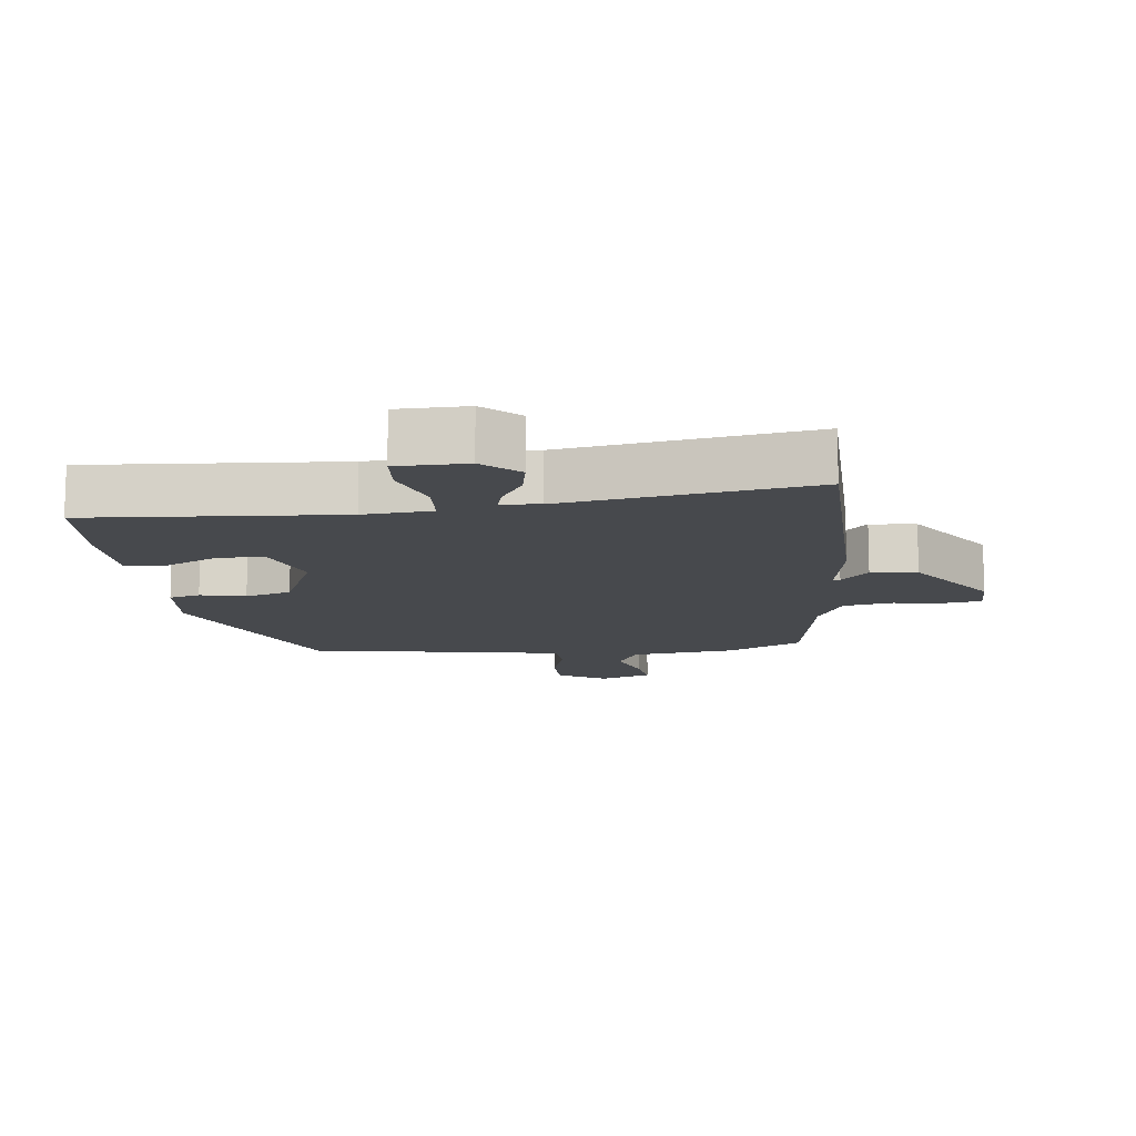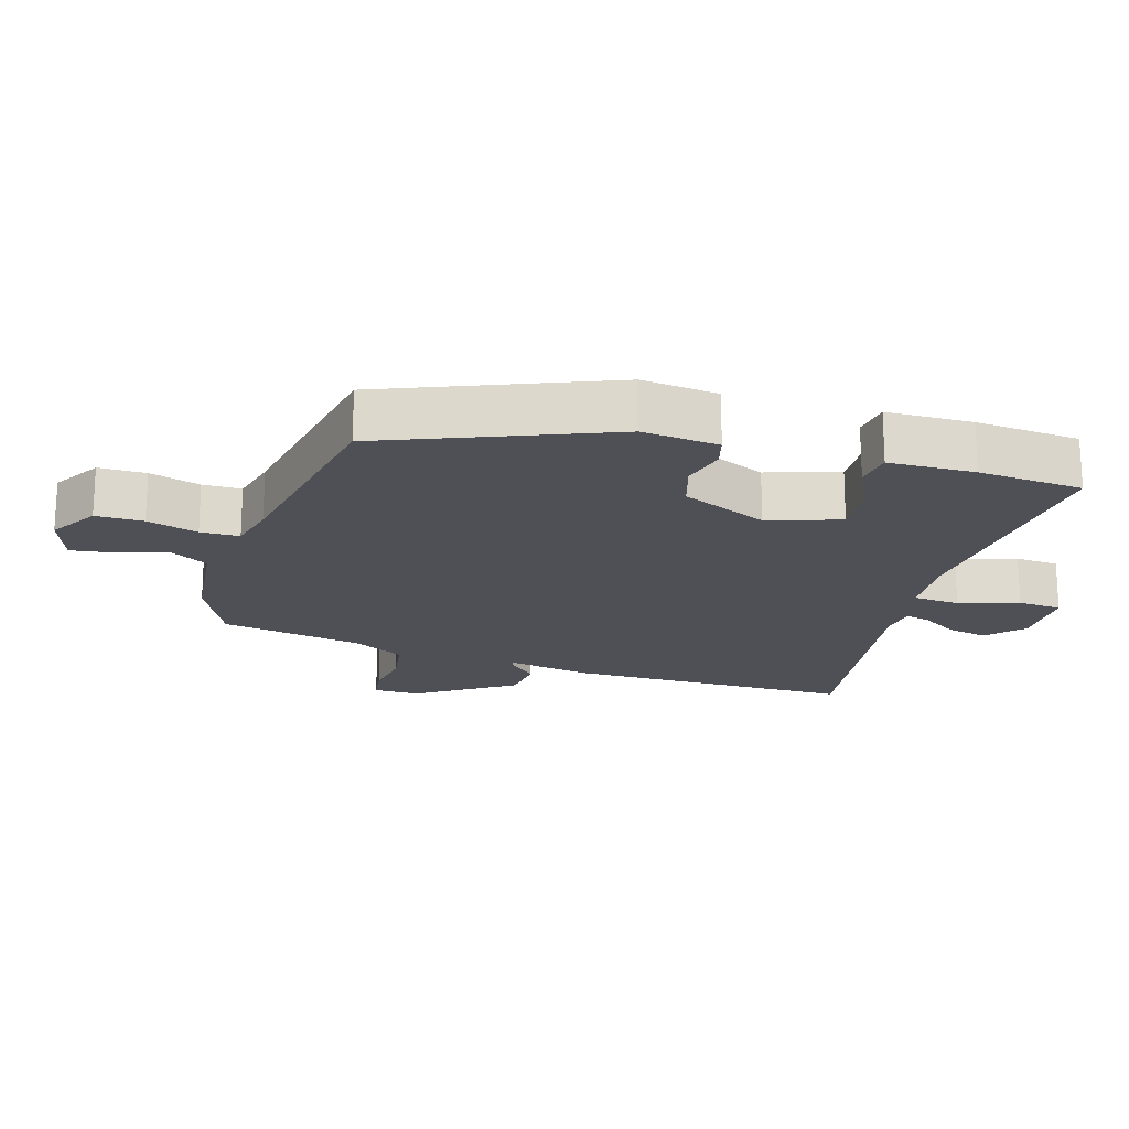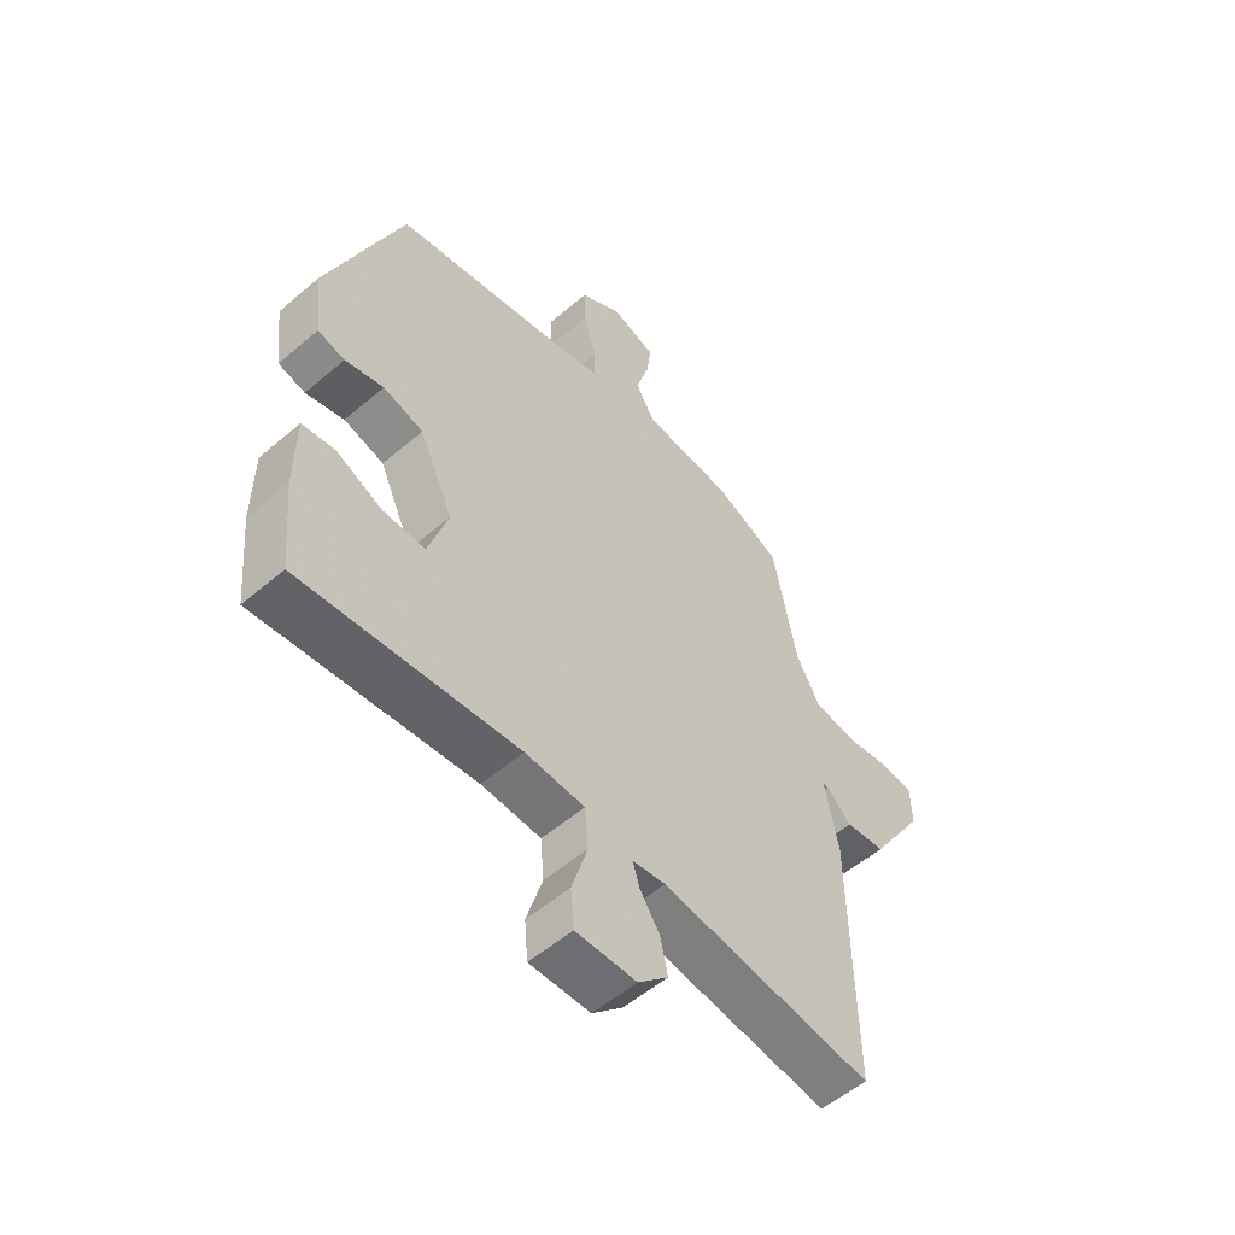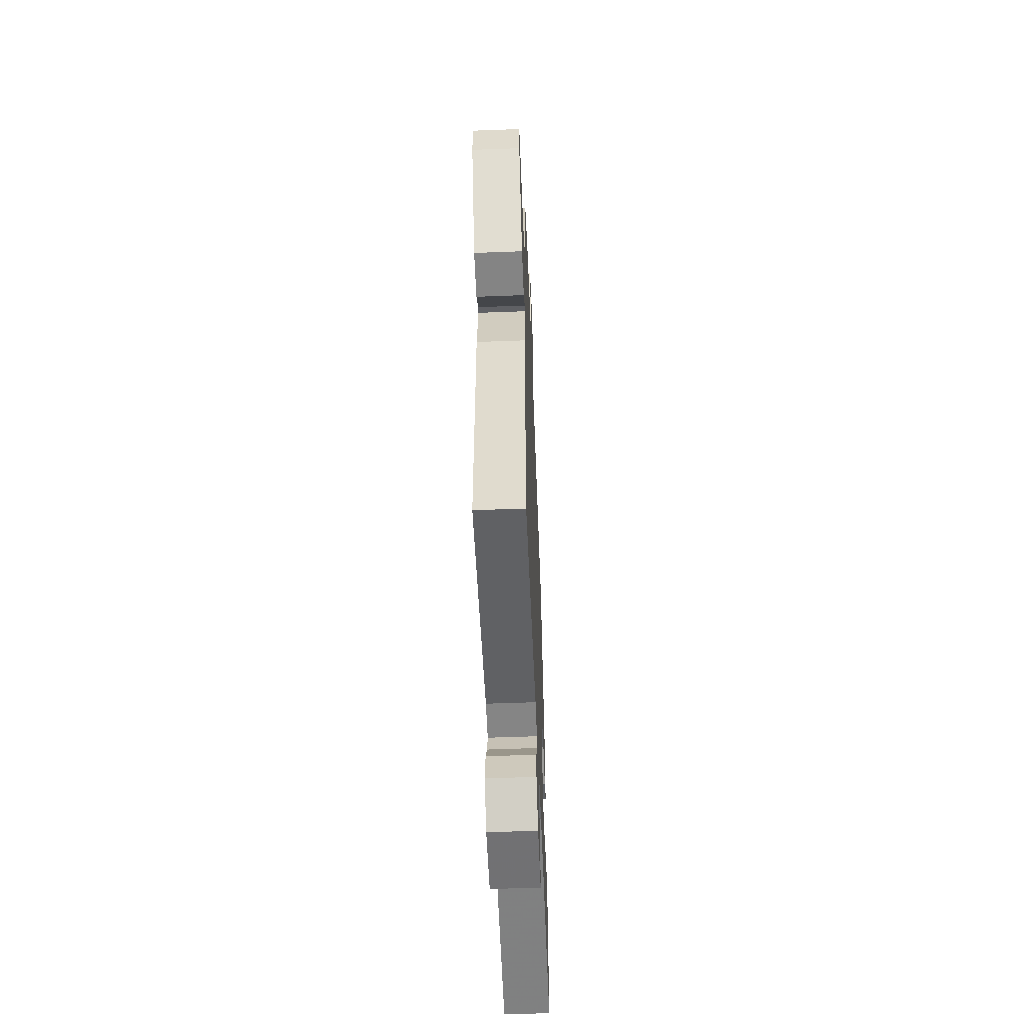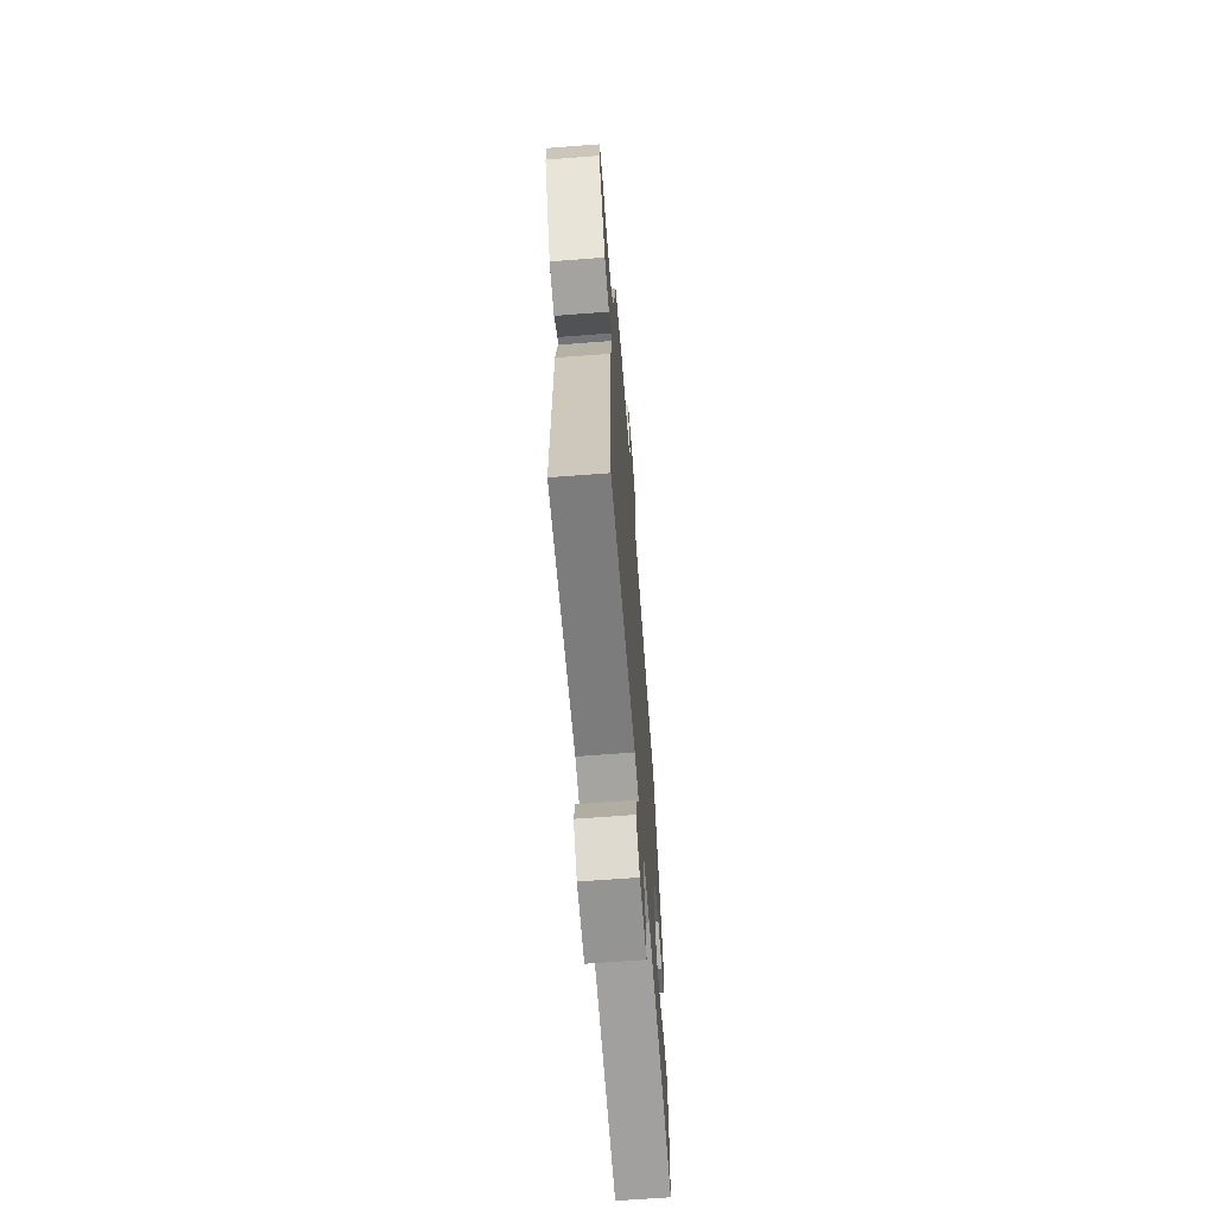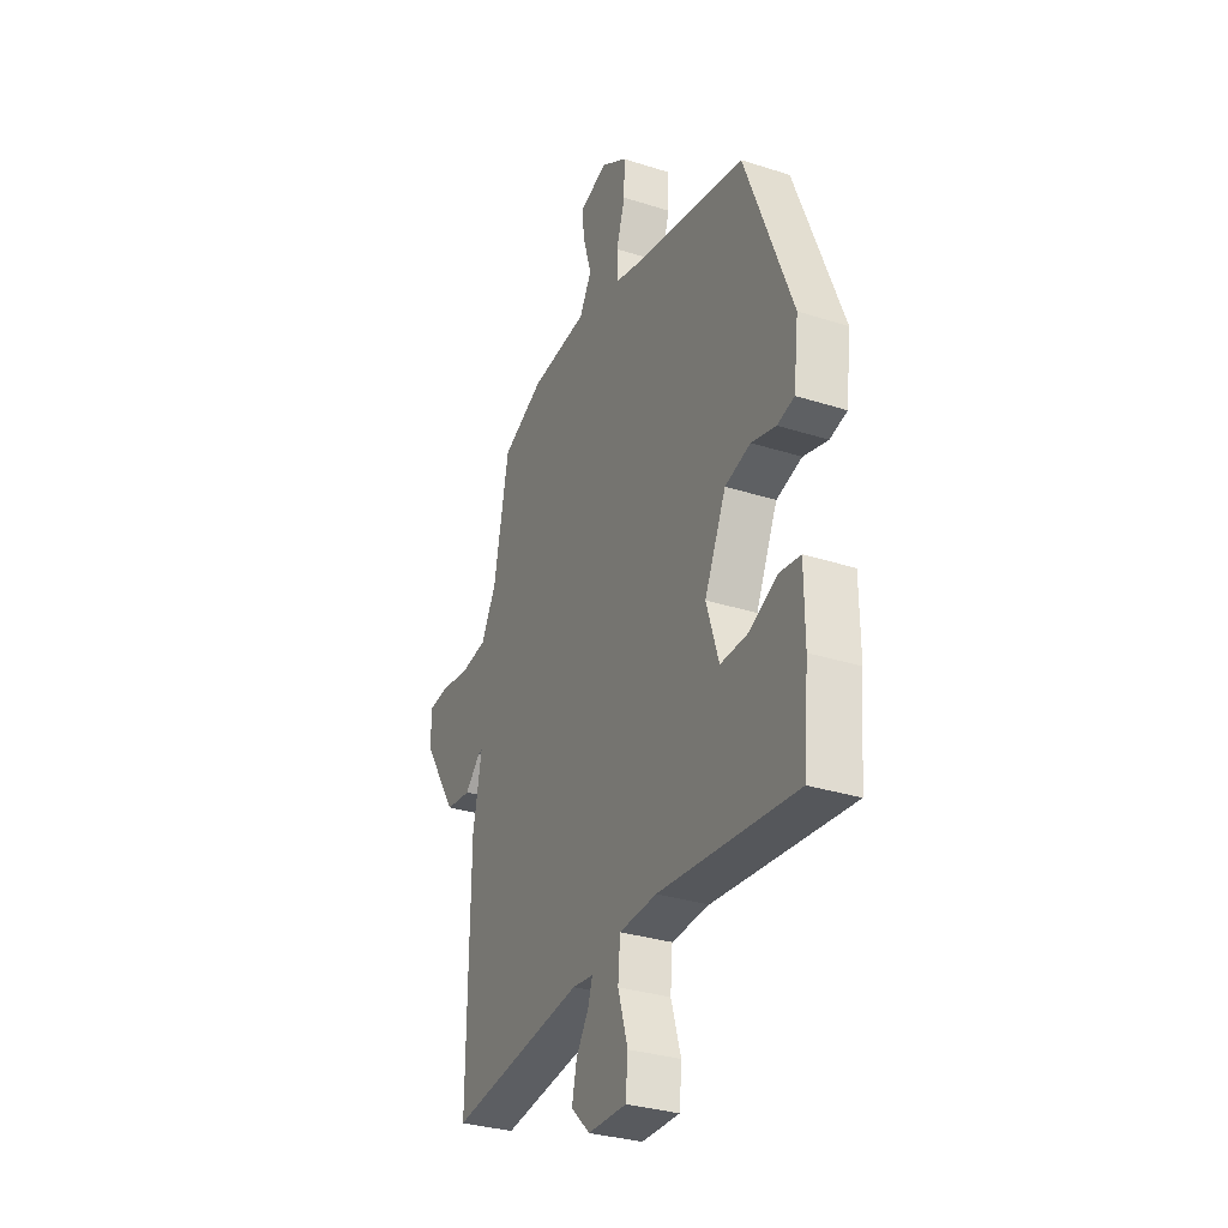
<metadata>
{"format":"obj","ext":"obj","renderer":"f3d","projection":"perspective","resolution":1024,"background":"white","views":[{"elev":-12.4,"azim":-171.9,"up":"+Y"},{"elev":-19.3,"azim":74.1,"up":"+Y"},{"elev":-54.7,"azim":132.1,"up":"+Z"},{"elev":-54.8,"azim":-87.7,"up":"+Z"},{"elev":-66.4,"azim":-85.6,"up":"+Z"},{"elev":-31.5,"azim":65.6,"up":"+Z"}]}
</metadata>
<code>
v 0.446 0.07 -0.506
v 0.07 0.07 -0.47
v -0.033 0.07 -0.476
v -0.039 0.07 -0.546
v -0.012 0.07 -0.636
v -0.018 0.07 -0.702
v -0.123 0.07 -0.701
v -0.175 0.07 -0.651
v -0.162 0.07 -0.591
v -0.127 0.07 -0.537
v -0.116 0.07 -0.499
v -0.173 0.07 -0.492
v -0.542 0.07 -0.542
v -0.537 0.07 -0.11
v -0.513 0.07 0.015
v -0.524 0.07 0.013
v -0.566 0.07 -0.029
v -0.635 0.07 -0.021
v -0.729 0.07 0.125
v -0.727 0.07 0.194
v -0.673 0.07 0.201
v -0.595 0.07 0.189
v -0.521 0.07 0.2
v -0.48 0.07 0.276
v -0.439 0.07 0.489
v -0.325 0.07 0.542
v -0.167 0.07 0.557
v -0.134 0.07 0.615
v -0.157 0.07 0.69
v -0.165 0.07 0.753
v -0.087 0.07 0.779
v -0.015 0.07 0.734
v -0.016 0.07 0.663
v -0.04 0.07 0.587
v -0.04 0.07 0.529
v 0.033 0.07 0.51
v 0.344 0.07 0.449
v 0.473 0.07 0.114
v 0.459 0.07 0
v 0.412 0.07 -0.012
v 0.345 0.07 0.006
v 0.275 0.07 -0.014
v 0.216 0.07 -0.143
v 0.25 0.07 -0.251
v 0.323 0.07 -0.249
v 0.403 0.07 -0.212
v 0.46 0.07 -0.22
v 0.461 0.07 -0.349
v 0.446 0 -0.506
v 0.07 0 -0.47
v -0.033 0 -0.476
v -0.039 0 -0.546
v -0.012 0 -0.636
v -0.018 0 -0.702
v -0.123 0 -0.701
v -0.175 0 -0.651
v -0.162 0 -0.591
v -0.127 0 -0.537
v -0.116 0 -0.499
v -0.173 0 -0.492
v -0.542 0 -0.542
v -0.537 0 -0.11
v -0.513 0 0.015
v -0.524 0 0.013
v -0.566 0 -0.029
v -0.635 0 -0.021
v -0.729 0 0.125
v -0.727 0 0.194
v -0.673 0 0.201
v -0.595 0 0.189
v -0.521 0 0.2
v -0.48 0 0.276
v -0.439 0 0.489
v -0.325 0 0.542
v -0.167 0 0.557
v -0.134 0 0.615
v -0.157 0 0.69
v -0.165 0 0.753
v -0.087 0 0.779
v -0.015 0 0.734
v -0.016 0 0.663
v -0.04 0 0.587
v -0.04 0 0.529
v 0.033 0 0.51
v 0.344 0 0.449
v 0.473 0 0.114
v 0.459 0 0
v 0.412 0 -0.012
v 0.345 0 0.006
v 0.275 0 -0.014
v 0.216 0 -0.143
v 0.25 0 -0.251
v 0.323 0 -0.249
v 0.403 0 -0.212
v 0.46 0 -0.22
v 0.461 0 -0.349
f 45 46 47 48
f 44 45 48 1
f 38 39 40 41
f 36 37 38 41
f 35 36 41 42
f 31 32 33 34
f 31 34 35
f 28 29 30 31
f 28 31 35
f 27 28 35 42
f 24 25 26 27
f 23 24 27 42
f 19 20 21 22
f 16 17 18 19
f 15 16 19 22
f 12 13 14 15
f 11 12 15 22
f 7 8 9 10
f 7 10 11
f 4 5 6 7
f 3 4 7 11
f 44 1 2
f 43 44 2 3
f 22 23 42 43
f 3 11 22 43
f 96 95 94 93
f 49 96 93 92
f 89 88 87 86
f 89 86 85 84
f 90 89 84 83
f 82 81 80 79
f 83 82 79
f 79 78 77 76
f 83 79 76
f 90 83 76 75
f 75 74 73 72
f 90 75 72 71
f 70 69 68 67
f 67 66 65 64
f 70 67 64 63
f 63 62 61 60
f 70 63 60 59
f 58 57 56 55
f 59 58 55
f 55 54 53 52
f 59 55 52 51
f 50 49 92
f 51 50 92 91
f 91 90 71 70
f 91 70 59 51
f 1 49 50 2
f 2 50 51 3
f 3 51 52 4
f 4 52 53 5
f 5 53 54 6
f 6 54 55 7
f 7 55 56 8
f 8 56 57 9
f 9 57 58 10
f 10 58 59 11
f 11 59 60 12
f 12 60 61 13
f 13 61 62 14
f 14 62 63 15
f 15 63 64 16
f 16 64 65 17
f 17 65 66 18
f 18 66 67 19
f 19 67 68 20
f 20 68 69 21
f 21 69 70 22
f 22 70 71 23
f 23 71 72 24
f 24 72 73 25
f 25 73 74 26
f 26 74 75 27
f 27 75 76 28
f 28 76 77 29
f 29 77 78 30
f 30 78 79 31
f 31 79 80 32
f 32 80 81 33
f 33 81 82 34
f 34 82 83 35
f 35 83 84 36
f 36 84 85 37
f 37 85 86 38
f 38 86 87 39
f 39 87 88 40
f 40 88 89 41
f 41 89 90 42
f 42 90 91 43
f 43 91 92 44
f 44 92 93 45
f 45 93 94 46
f 46 94 95 47
f 47 95 96 48
f 48 96 49 1

</code>
